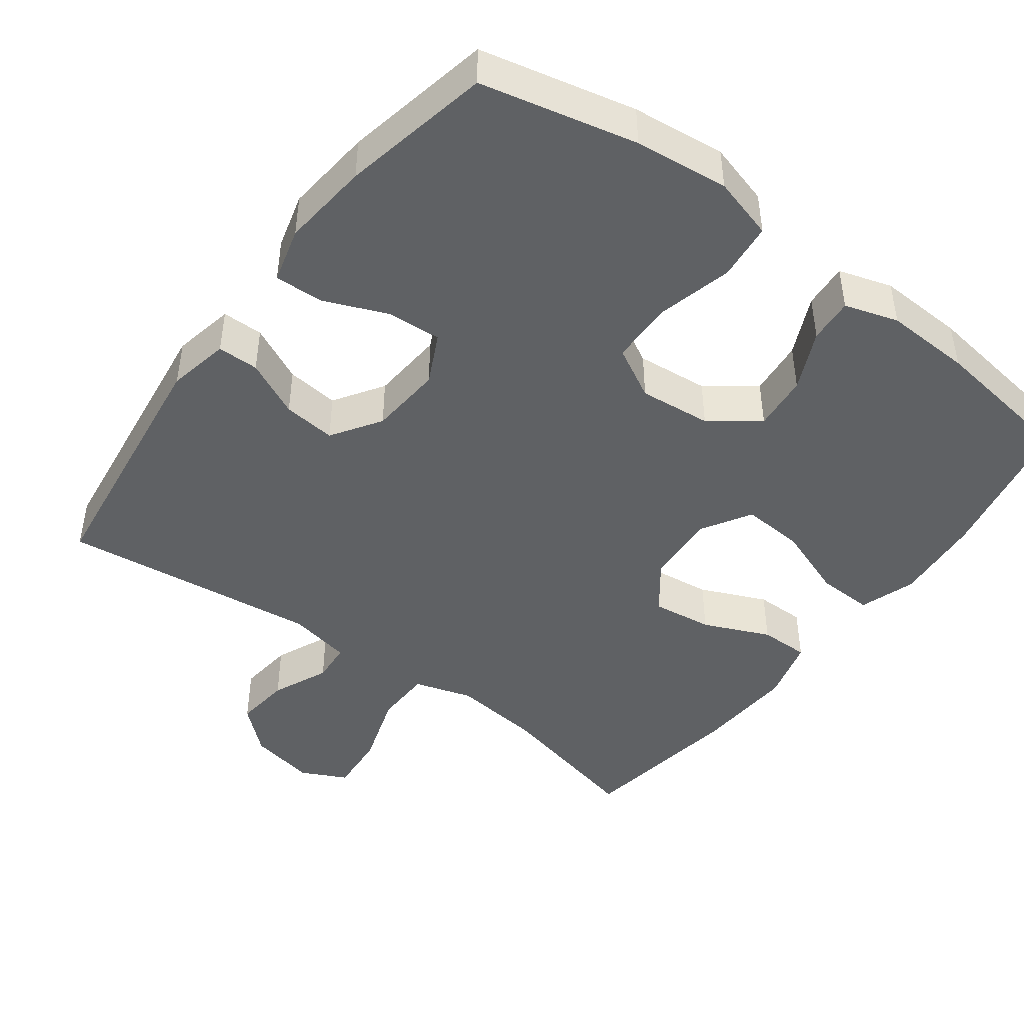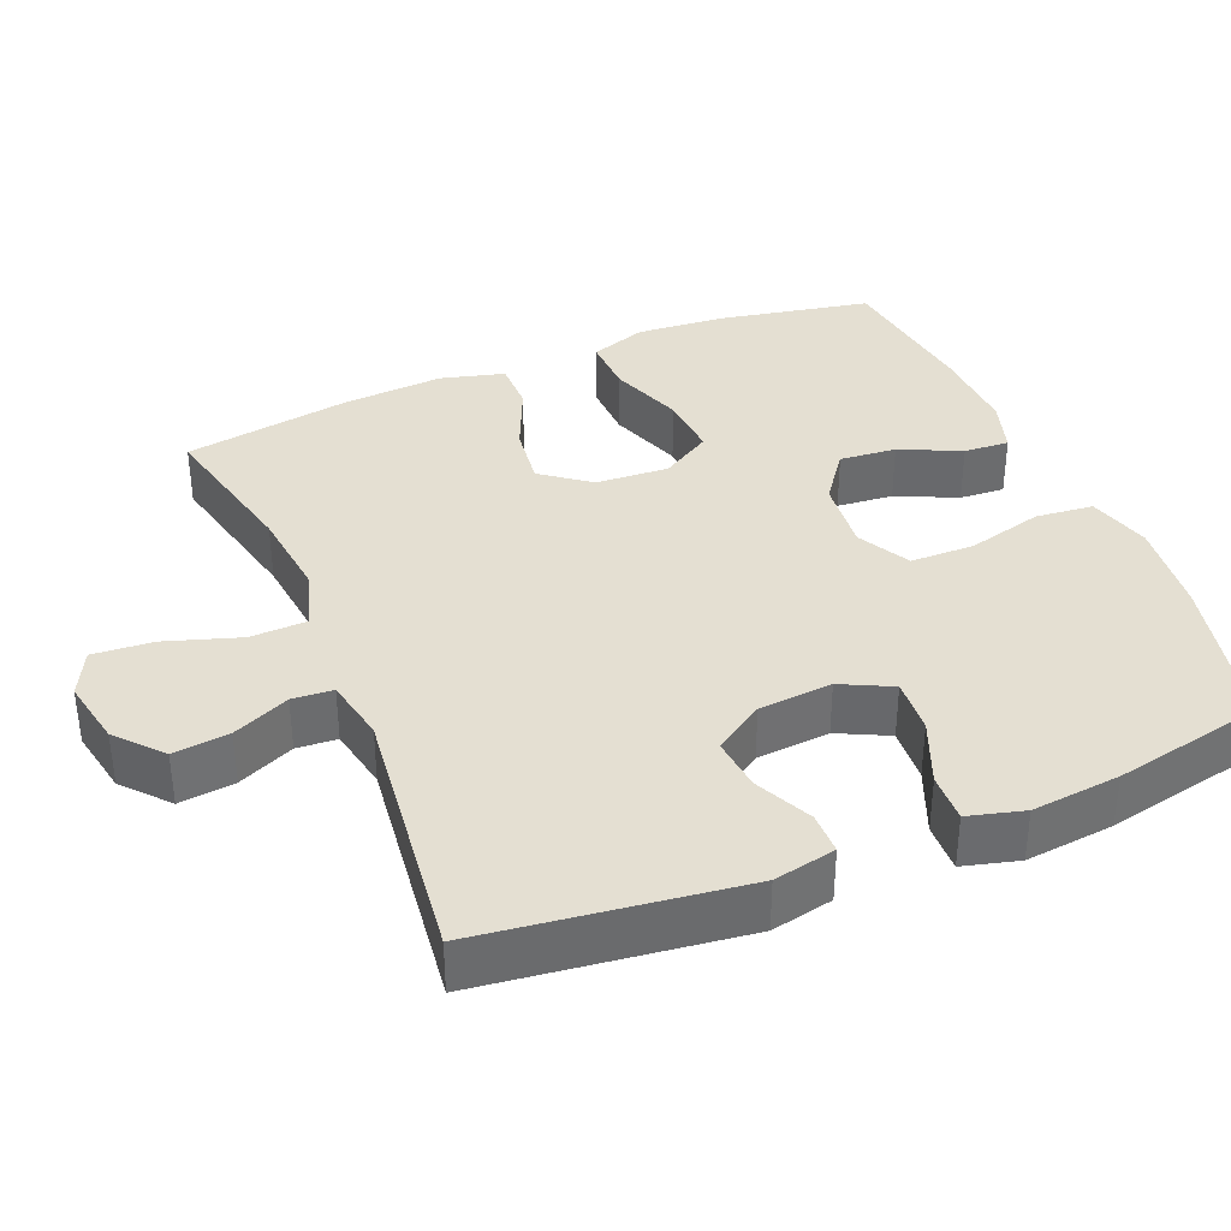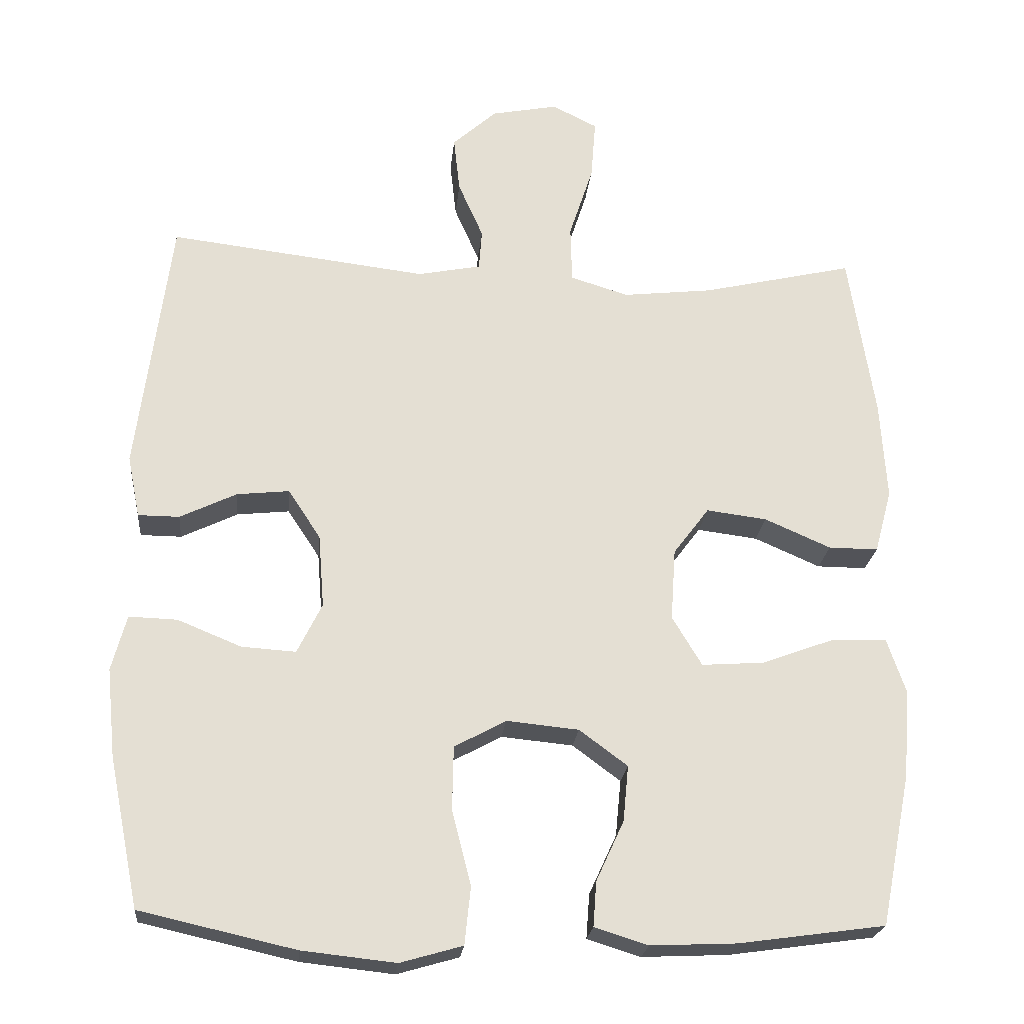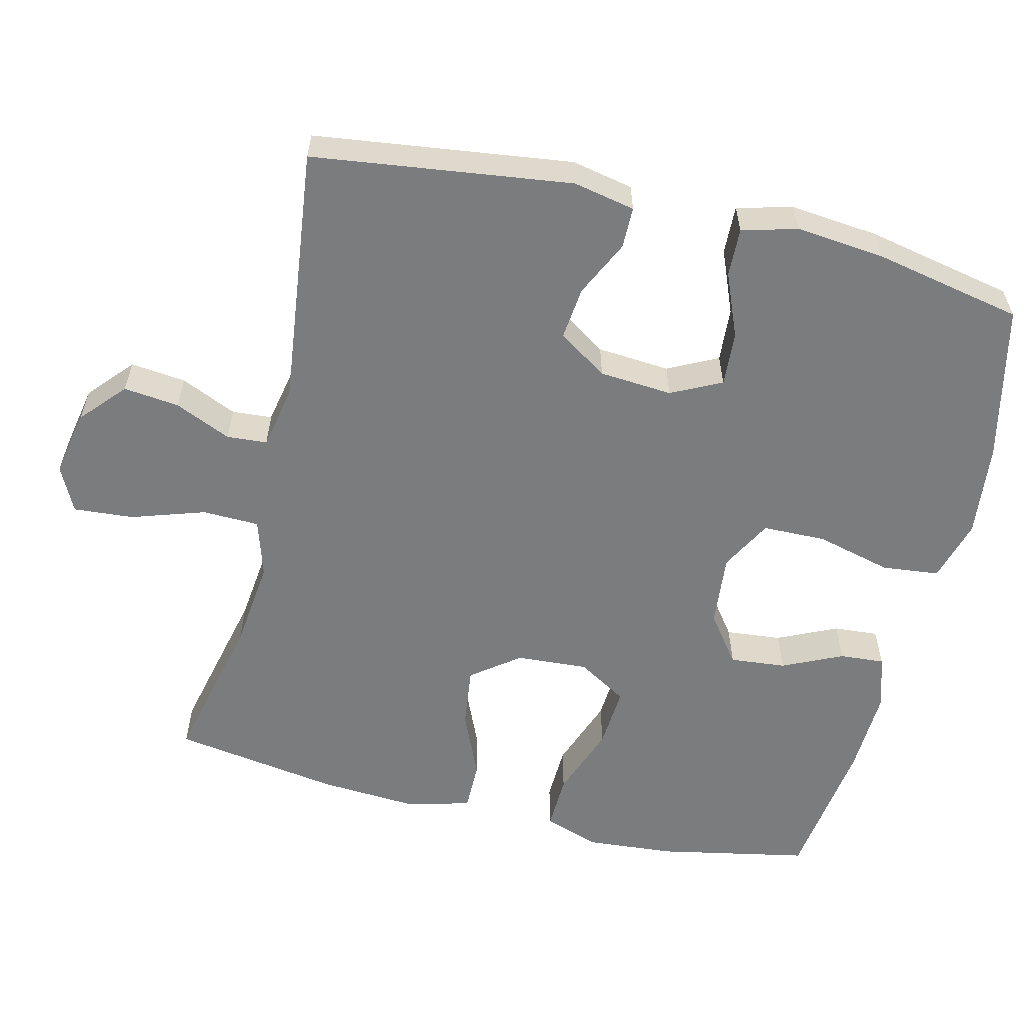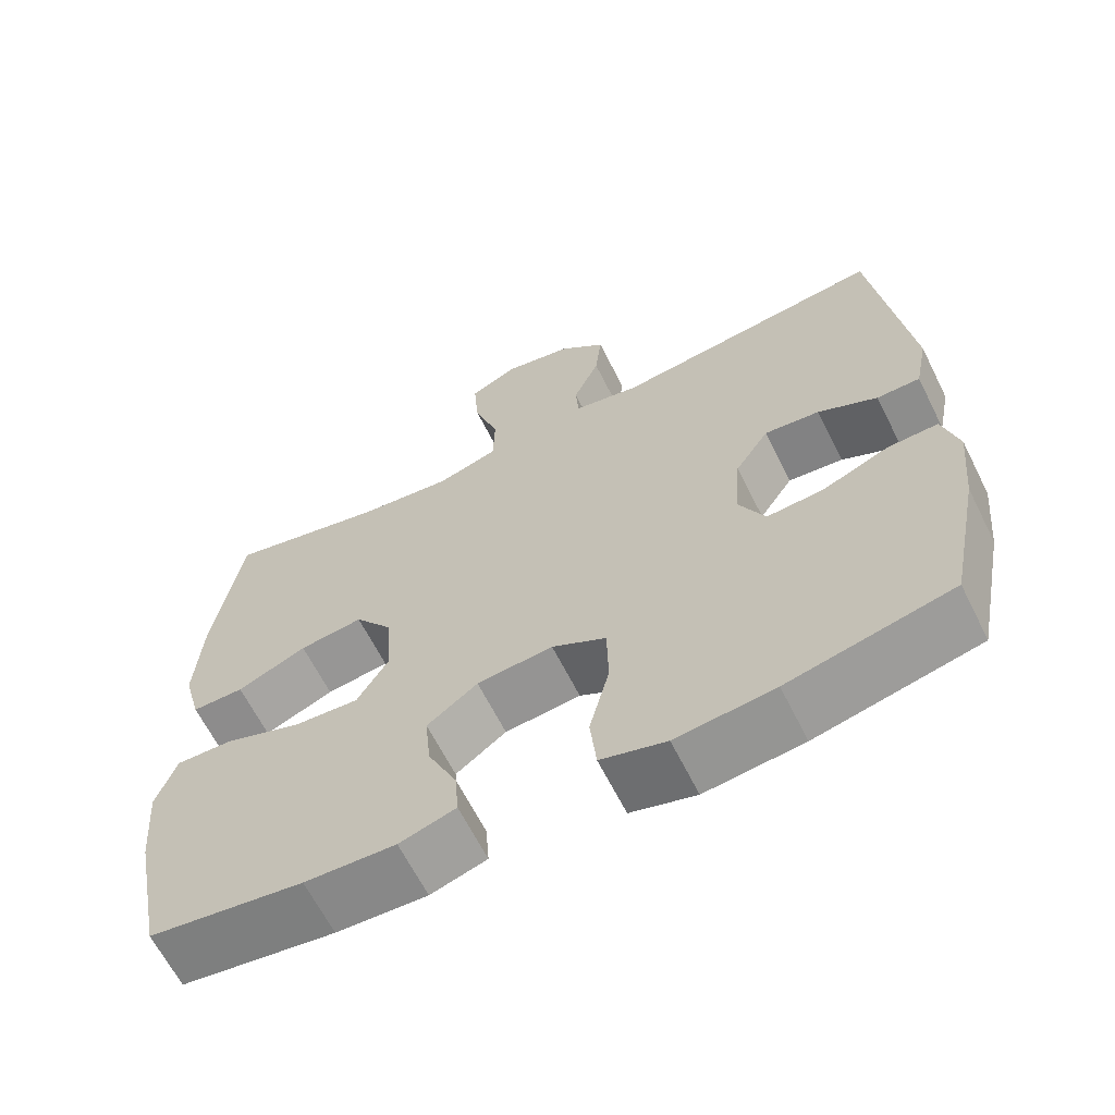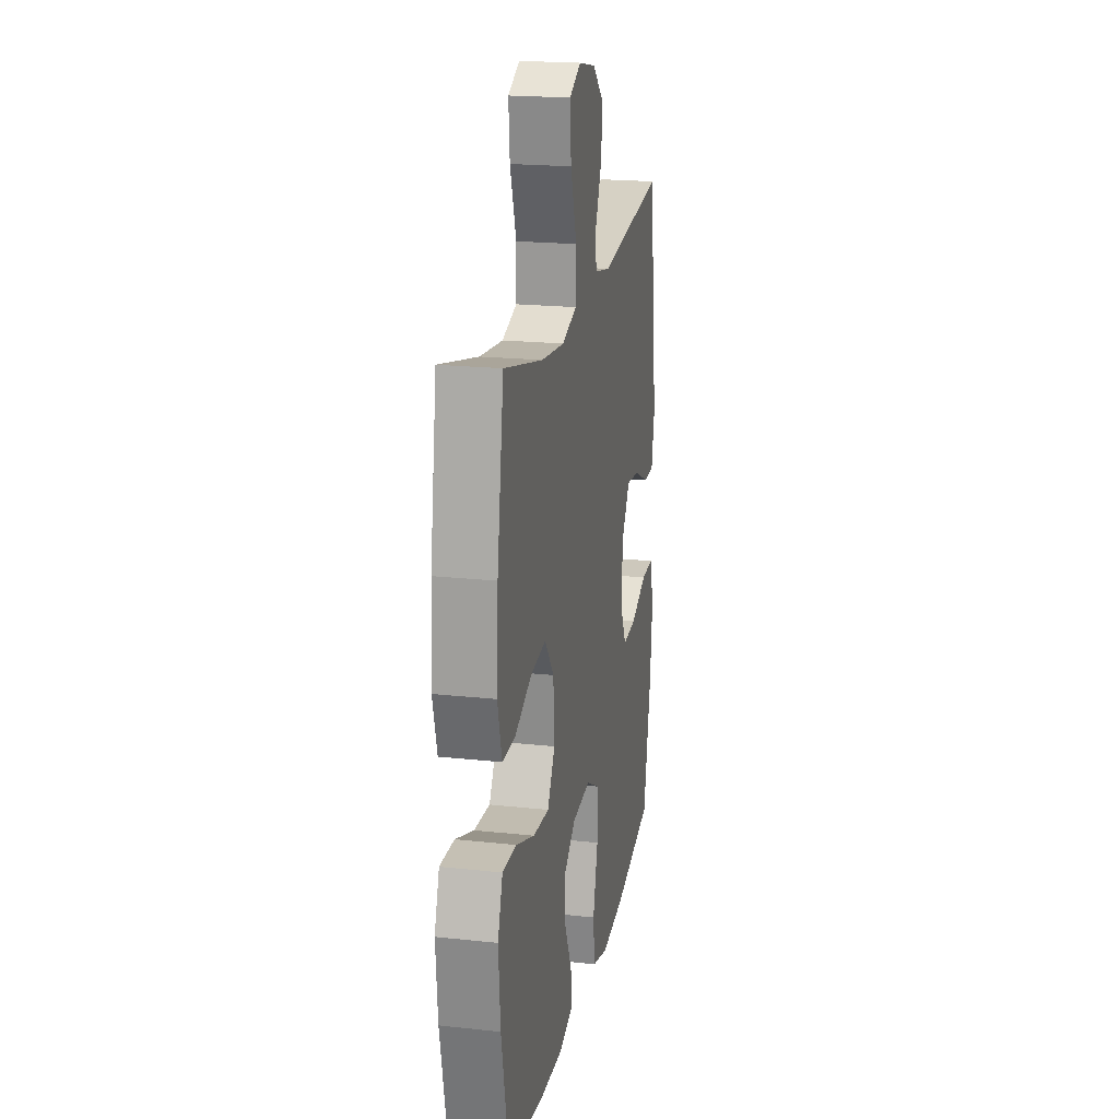
<metadata>
{"format":"obj","ext":"obj","renderer":"f3d","projection":"perspective","resolution":1024,"background":"white","views":[{"elev":-45.6,"azim":143.3,"up":"+Y"},{"elev":37.1,"azim":67.4,"up":"+Y"},{"elev":-22.5,"azim":174.5,"up":"+Z"},{"elev":-58.7,"azim":76.4,"up":"+Y"},{"elev":-64.2,"azim":26.6,"up":"+Z"},{"elev":20.2,"azim":-78.8,"up":"+Z"}]}
</metadata>
<code>
o path1762
v 0.5398 0.0375 -0.3164
v 0.552 0.0375 -0.1939
v 0.5313 0.0375 -0.117
v 0.4642 0.0375 -0.1193
v 0.3756 0.0375 -0.1556
v 0.3002 0.0375 -0.1605
v 0.2657 0.0375 -0.0908
v 0.2736 0.0375 0.01057
v 0.3186 0.0375 0.07875
v 0.3917 0.0375 0.07109
v 0.4702 0.0375 0.03346
v 0.5274 0.0375 0.03389
v 0.5447 0.0375 0.1194
v 0.498 0.0375 0.4784
v 0.139 0.0375 0.4351
v 0.05142 0.0375 0.4524
v 0.04717 0.0375 0.5084
v 0.08172 0.0375 0.5867
v 0.09027 0.0375 0.6639
v 0.02884 0.0375 0.7186
v -0.06328 0.0375 0.7365
v -0.126 0.0375 0.7054
v -0.1196 0.0375 0.6221
v -0.08613 0.0375 0.5198
v -0.08817 0.0375 0.4408
v -0.1688 0.0375 0.416
v -0.294 0.0375 0.43
v -0.5039 0.0375 0.4784
v -0.5399 0.0375 0.2471
v -0.5485 0.0375 0.1096
v -0.5249 0.0375 0.02207
v -0.4561 0.0375 0.02236
v -0.3642 0.0375 0.06255
v -0.2802 0.0375 0.07321
v -0.2305 0.0375 0.007318
v -0.224 0.0375 -0.09246
v -0.2651 0.0375 -0.161
v -0.3513 0.0375 -0.155
v -0.4518 0.0375 -0.1181
v -0.529 0.0375 -0.1154
v -0.5553 0.0375 -0.1926
v -0.5453 0.0375 -0.3155
v -0.5039 0.0375 -0.5233
v -0.3008 0.0375 -0.5513
v -0.1811 0.0375 -0.5564
v -0.1068 0.0375 -0.5334
v -0.1114 0.0375 -0.4712
v -0.1499 0.0375 -0.3882
v -0.1574 0.0375 -0.3104
v -0.09052 0.0375 -0.2607
v 0.009861 0.0375 -0.2509
v 0.08154 0.0375 -0.2898
v 0.08318 0.0375 -0.3778
v 0.05678 0.0375 -0.4822
v 0.06515 0.0375 -0.5617
v 0.1516 0.0375 -0.5864
v 0.2817 0.0375 -0.5722
v 0.498 0.0375 -0.5233
v 0.5398 -0.0375 -0.3164
v 0.552 -0.0375 -0.1939
v 0.5313 -0.0375 -0.117
v 0.4642 -0.0375 -0.1193
v 0.3756 -0.0375 -0.1556
v 0.3002 -0.0375 -0.1605
v 0.2657 -0.0375 -0.0908
v 0.2736 -0.0375 0.01057
v 0.3186 -0.0375 0.07875
v 0.3917 -0.0375 0.07109
v 0.4702 -0.0375 0.03346
v 0.5274 -0.0375 0.03389
v 0.5447 -0.0375 0.1194
v 0.498 -0.0375 0.4784
v 0.139 -0.0375 0.4351
v 0.05142 -0.0375 0.4524
v 0.04717 -0.0375 0.5084
v 0.08172 -0.0375 0.5867
v 0.09027 -0.0375 0.6639
v 0.02884 -0.0375 0.7186
v -0.06328 -0.0375 0.7365
v -0.126 -0.0375 0.7054
v -0.1196 -0.0375 0.6221
v -0.08613 -0.0375 0.5198
v -0.08817 -0.0375 0.4408
v -0.1688 -0.0375 0.416
v -0.294 -0.0375 0.43
v -0.5039 -0.0375 0.4784
v -0.5399 -0.0375 0.2471
v -0.5485 -0.0375 0.1096
v -0.5249 -0.0375 0.02207
v -0.4561 -0.0375 0.02236
v -0.3642 -0.0375 0.06255
v -0.2802 -0.0375 0.07321
v -0.2305 -0.0375 0.007318
v -0.224 -0.0375 -0.09246
v -0.2651 -0.0375 -0.161
v -0.3513 -0.0375 -0.155
v -0.4518 -0.0375 -0.1181
v -0.529 -0.0375 -0.1154
v -0.5553 -0.0375 -0.1926
v -0.5453 -0.0375 -0.3155
v -0.5039 -0.0375 -0.5233
v -0.3008 -0.0375 -0.5513
v -0.1811 -0.0375 -0.5564
v -0.1068 -0.0375 -0.5334
v -0.1114 -0.0375 -0.4712
v -0.1499 -0.0375 -0.3882
v -0.1574 -0.0375 -0.3104
v -0.09052 -0.0375 -0.2607
v 0.009861 -0.0375 -0.2509
v 0.08154 -0.0375 -0.2898
v 0.08318 -0.0375 -0.3778
v 0.05678 -0.0375 -0.4822
v 0.06515 -0.0375 -0.5617
v 0.1516 -0.0375 -0.5864
v 0.2817 -0.0375 -0.5722
v 0.498 -0.0375 -0.5233
v 0.06515 0.0375 -0.5617
v 0.06515 0.0375 -0.5617
v 0.1516 0.0375 -0.5864
v 0.2817 0.0375 -0.5722
v 0.05678 0.0375 -0.4822
v -0.3008 0.0375 -0.5513
v -0.1811 0.0375 -0.5564
v -0.1068 0.0375 -0.5334
v -0.1068 0.0375 -0.5334
v -0.5039 0.0375 -0.5233
v -0.5039 0.0375 -0.5233
v -0.1114 0.0375 -0.4712
v 0.498 0.0375 -0.5233
v 0.498 0.0375 -0.5233
v 0.08318 0.0375 -0.3778
v -0.1499 0.0375 -0.3882
v 0.5398 0.0375 -0.3164
v -0.5453 0.0375 -0.3155
v -0.1574 0.0375 -0.3104
v 0.08154 0.0375 -0.2898
v 0.08154 0.0375 -0.2898
v 0.552 0.0375 -0.1939
v -0.5553 0.0375 -0.1926
v -0.09052 0.0375 -0.2607
v 0.009861 0.0375 -0.2509
v 0.3756 0.0375 -0.1556
v 0.3002 0.0375 -0.1605
v 0.3002 0.0375 -0.1605
v 0.5313 0.0375 -0.117
v 0.5313 0.0375 -0.117
v -0.529 0.0375 -0.1154
v -0.529 0.0375 -0.1154
v -0.2651 0.0375 -0.161
v -0.2651 0.0375 -0.161
v -0.3513 0.0375 -0.155
v -0.224 0.0375 -0.09246
v 0.2657 0.0375 -0.0908
v 0.4642 0.0375 -0.1193
v -0.4518 0.0375 -0.1181
v -0.2305 0.0375 0.007318
v 0.2736 0.0375 0.01057
v -0.2802 0.0375 0.07321
v 0.3186 0.0375 0.07875
v 0.3186 0.0375 0.07875
v -0.5485 0.0375 0.1096
v -0.5249 0.0375 0.02207
v -0.5249 0.0375 0.02207
v -0.4561 0.0375 0.02236
v -0.3642 0.0375 0.06255
v 0.3917 0.0375 0.07109
v 0.4702 0.0375 0.03346
v 0.5274 0.0375 0.03389
v 0.5274 0.0375 0.03389
v 0.5447 0.0375 0.1194
v -0.5399 0.0375 0.2471
v -0.5039 0.0375 0.4784
v -0.5039 0.0375 0.4784
v -0.1688 0.0375 0.416
v -0.294 0.0375 0.43
v -0.08817 0.0375 0.4408
v -0.08817 0.0375 0.4408
v 0.139 0.0375 0.4351
v 0.05142 0.0375 0.4524
v 0.05142 0.0375 0.4524
v -0.08613 0.0375 0.5198
v 0.498 0.0375 0.4784
v 0.498 0.0375 0.4784
v 0.04717 0.0375 0.5084
v 0.08172 0.0375 0.5867
v -0.1196 0.0375 0.6221
v 0.09027 0.0375 0.6639
v -0.126 0.0375 0.7054
v -0.126 0.0375 0.7054
v 0.02884 0.0375 0.7186
v -0.06328 0.0375 0.7365
v 0.06515 -0.0375 -0.5617
v 0.06515 -0.0375 -0.5617
v 0.1516 -0.0375 -0.5864
v 0.2817 -0.0375 -0.5722
v 0.05678 -0.0375 -0.4822
v -0.3008 -0.0375 -0.5513
v -0.1811 -0.0375 -0.5564
v -0.1068 -0.0375 -0.5334
v -0.1068 -0.0375 -0.5334
v -0.5039 -0.0375 -0.5233
v -0.5039 -0.0375 -0.5233
v -0.1114 -0.0375 -0.4712
v 0.498 -0.0375 -0.5233
v 0.498 -0.0375 -0.5233
v 0.08318 -0.0375 -0.3778
v -0.1499 -0.0375 -0.3882
v 0.5398 -0.0375 -0.3164
v -0.5453 -0.0375 -0.3155
v -0.1574 -0.0375 -0.3104
v 0.08154 -0.0375 -0.2898
v 0.08154 -0.0375 -0.2898
v 0.552 -0.0375 -0.1939
v -0.5553 -0.0375 -0.1926
v -0.09052 -0.0375 -0.2607
v 0.009861 -0.0375 -0.2509
v 0.3756 -0.0375 -0.1556
v 0.3002 -0.0375 -0.1605
v 0.3002 -0.0375 -0.1605
v 0.5313 -0.0375 -0.117
v 0.5313 -0.0375 -0.117
v -0.529 -0.0375 -0.1154
v -0.529 -0.0375 -0.1154
v -0.2651 -0.0375 -0.161
v -0.2651 -0.0375 -0.161
v -0.3513 -0.0375 -0.155
v -0.224 -0.0375 -0.09246
v 0.2657 -0.0375 -0.0908
v 0.4642 -0.0375 -0.1193
v -0.4518 -0.0375 -0.1181
v -0.2305 -0.0375 0.007318
v 0.2736 -0.0375 0.01057
v -0.2802 -0.0375 0.07321
v 0.3186 -0.0375 0.07875
v 0.3186 -0.0375 0.07875
v -0.5485 -0.0375 0.1096
v -0.5249 -0.0375 0.02207
v -0.5249 -0.0375 0.02207
v -0.4561 -0.0375 0.02236
v -0.3642 -0.0375 0.06255
v 0.3917 -0.0375 0.07109
v 0.4702 -0.0375 0.03346
v 0.5274 -0.0375 0.03389
v 0.5274 -0.0375 0.03389
v 0.5447 -0.0375 0.1194
v -0.5399 -0.0375 0.2471
v -0.5039 -0.0375 0.4784
v -0.5039 -0.0375 0.4784
v -0.1688 -0.0375 0.416
v -0.294 -0.0375 0.43
v -0.08817 -0.0375 0.4408
v -0.08817 -0.0375 0.4408
v 0.139 -0.0375 0.4351
v 0.05142 -0.0375 0.4524
v 0.05142 -0.0375 0.4524
v -0.08613 -0.0375 0.5198
v 0.498 -0.0375 0.4784
v 0.498 -0.0375 0.4784
v 0.04717 -0.0375 0.5084
v 0.08172 -0.0375 0.5867
v -0.1196 -0.0375 0.6221
v 0.09027 -0.0375 0.6639
v -0.126 -0.0375 0.7054
v -0.126 -0.0375 0.7054
v 0.02884 -0.0375 0.7186
v -0.06328 -0.0375 0.7365
f 207 198 203
f 265 261 260
f 254 231 232
f 245 242 243
f 260 261 256
f 222 214 230
f 256 251 259
f 245 241 242
f 194 196 192
f 254 232 253
f 257 234 241
f 232 216 228
f 246 240 250
f 226 210 224
f 210 197 207
f 218 195 208
f 266 261 265
f 208 195 204
f 226 209 210
f 217 213 229
f 251 249 231
f 217 208 213
f 209 226 214
f 195 206 194
f 201 197 209
f 250 233 249
f 218 206 195
f 194 206 196
f 224 210 215
f 237 239 236
f 218 208 217
f 229 213 220
f 260 256 259
f 254 251 231
f 246 250 247
f 231 216 232
f 259 251 254
f 209 197 210
f 211 228 216
f 263 261 266
f 249 233 231
f 227 216 231
f 233 250 240
f 262 265 260
f 224 215 227
f 218 211 206
f 253 232 234
f 228 211 218
f 236 240 246
f 240 236 239
f 216 227 215
f 198 207 197
f 257 241 245
f 203 198 199
f 253 234 257
f 230 214 226
f 118 56 114 193
f 56 57 115 114
f 54 55 113 112
f 44 45 103 102
f 45 125 200 103
f 127 44 102 202
f 46 47 105 104
f 57 130 205 115
f 53 54 112 111
f 47 48 106 105
f 58 1 59 116
f 42 43 101 100
f 48 49 107 106
f 137 53 111 212
f 1 2 60 59
f 41 42 100 99
f 49 50 108 107
f 51 52 110 109
f 50 51 109 108
f 5 144 219 63
f 2 146 221 60
f 148 41 99 223
f 150 38 96 225
f 36 37 95 94
f 6 7 65 64
f 4 5 63 62
f 3 4 62 61
f 39 40 98 97
f 38 39 97 96
f 35 36 94 93
f 7 8 66 65
f 34 35 93 92
f 8 160 235 66
f 30 163 238 88
f 31 32 90 89
f 32 33 91 90
f 10 11 69 68
f 11 169 244 69
f 12 13 71 70
f 33 34 92 91
f 9 10 68 67
f 29 30 88 87
f 173 29 87 248
f 26 27 85 84
f 177 26 84 252
f 15 180 255 73
f 24 25 83 82
f 183 15 73 258
f 13 14 72 71
f 16 17 75 74
f 27 28 86 85
f 17 18 76 75
f 23 24 82 81
f 18 19 77 76
f 189 23 81 264
f 19 20 78 77
f 21 22 80 79
f 20 21 79 78
f 132 128 123
f 190 185 186
f 179 157 156
f 170 168 167
f 185 181 186
f 147 155 139
f 181 184 176
f 170 167 166
f 119 117 121
f 179 178 157
f 182 166 159
f 157 153 141
f 171 175 165
f 151 149 135
f 135 132 122
f 143 133 120
f 191 190 186
f 133 129 120
f 151 135 134
f 142 154 138
f 176 156 174
f 142 138 133
f 134 139 151
f 120 119 131
f 126 134 122
f 175 174 158
f 143 120 131
f 119 121 131
f 149 140 135
f 162 161 164
f 143 142 133
f 154 145 138
f 185 184 181
f 179 156 176
f 171 172 175
f 156 157 141
f 184 179 176
f 134 135 122
f 136 141 153
f 188 191 186
f 174 156 158
f 152 156 141
f 158 165 175
f 187 185 190
f 149 152 140
f 143 131 136
f 178 159 157
f 153 143 136
f 161 171 165
f 165 164 161
f 141 140 152
f 123 122 132
f 182 170 166
f 128 124 123
f 178 182 159
f 155 151 139

</code>
